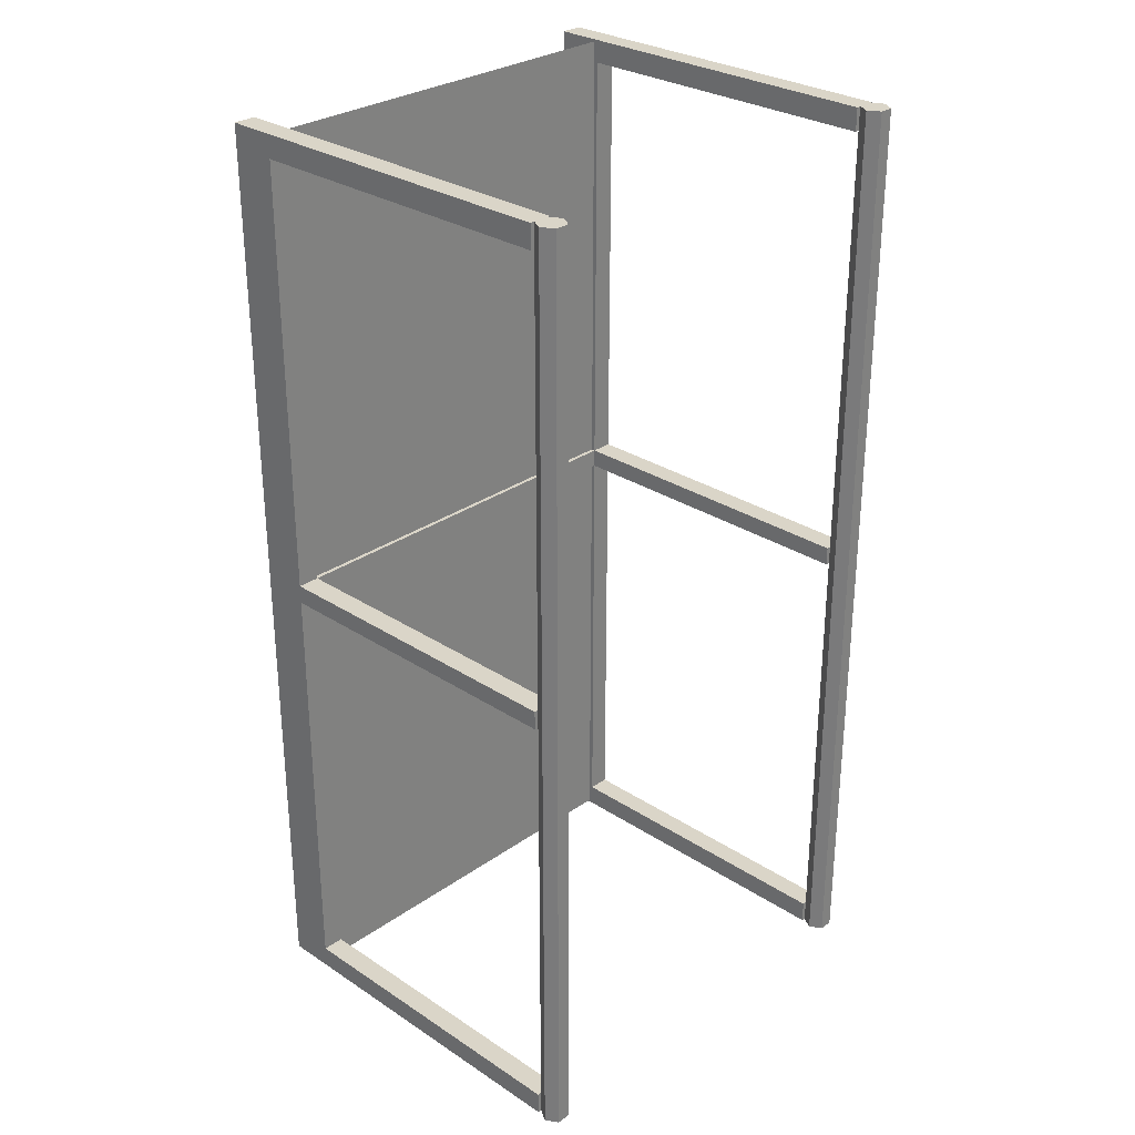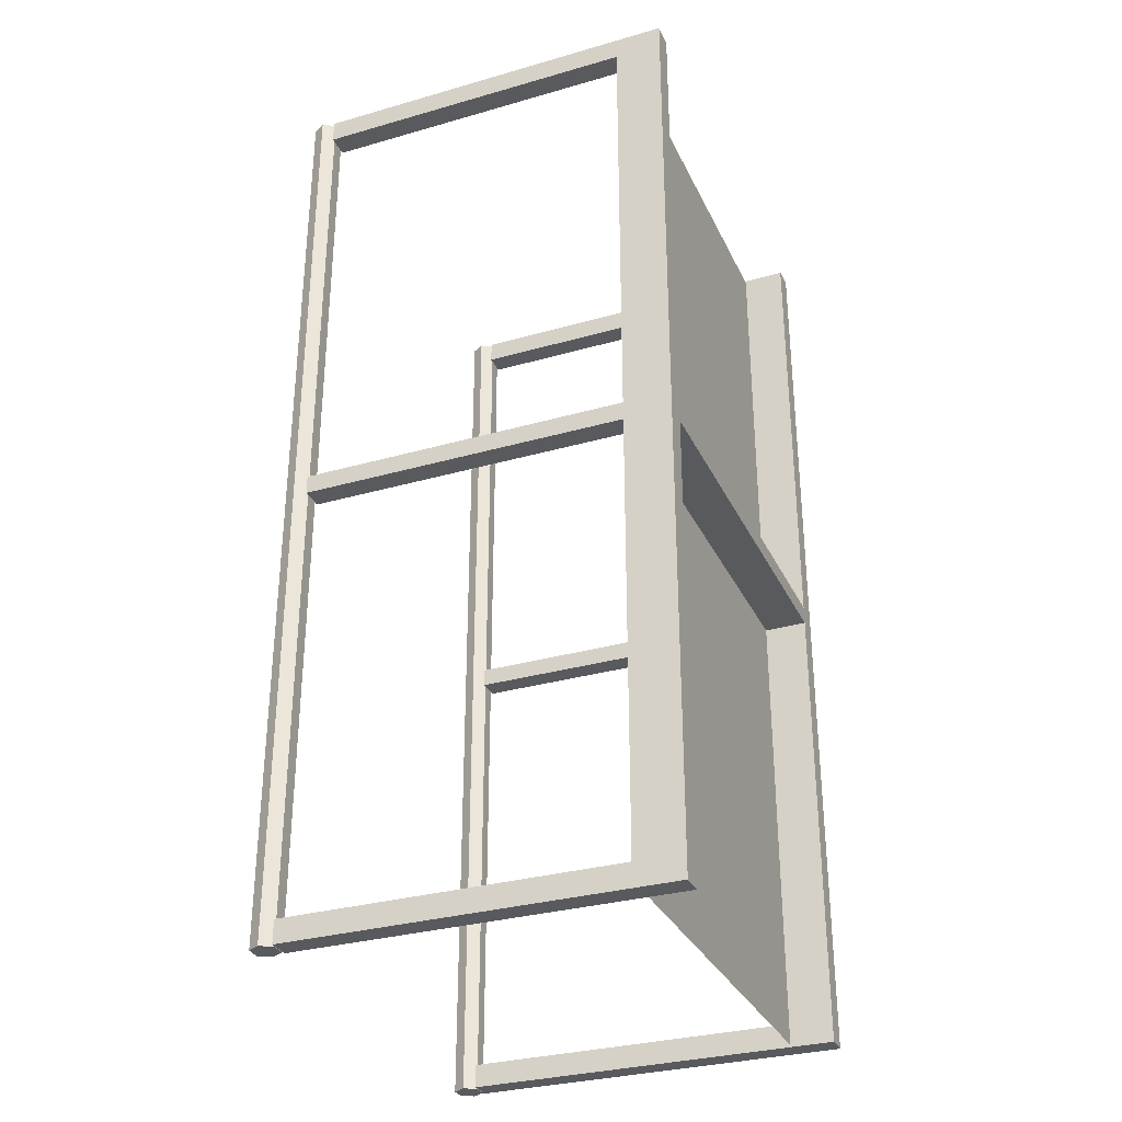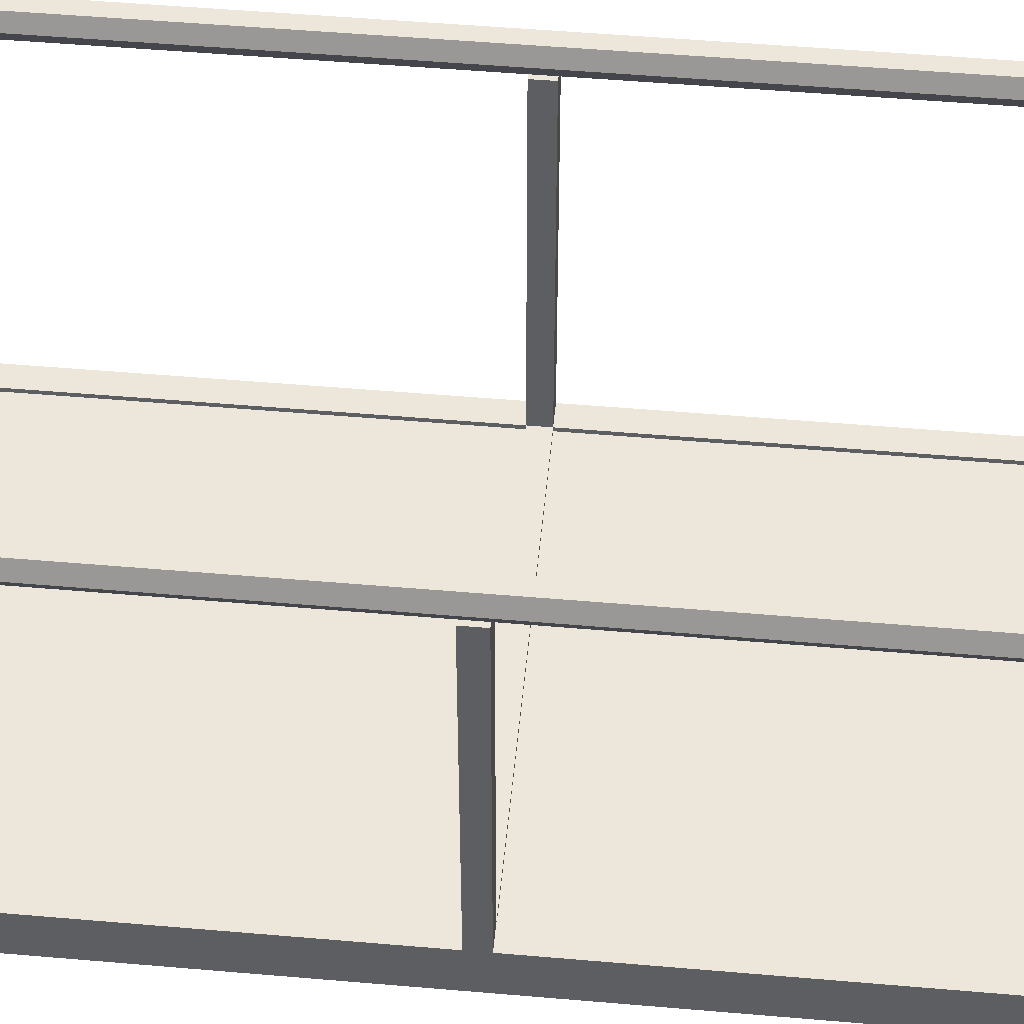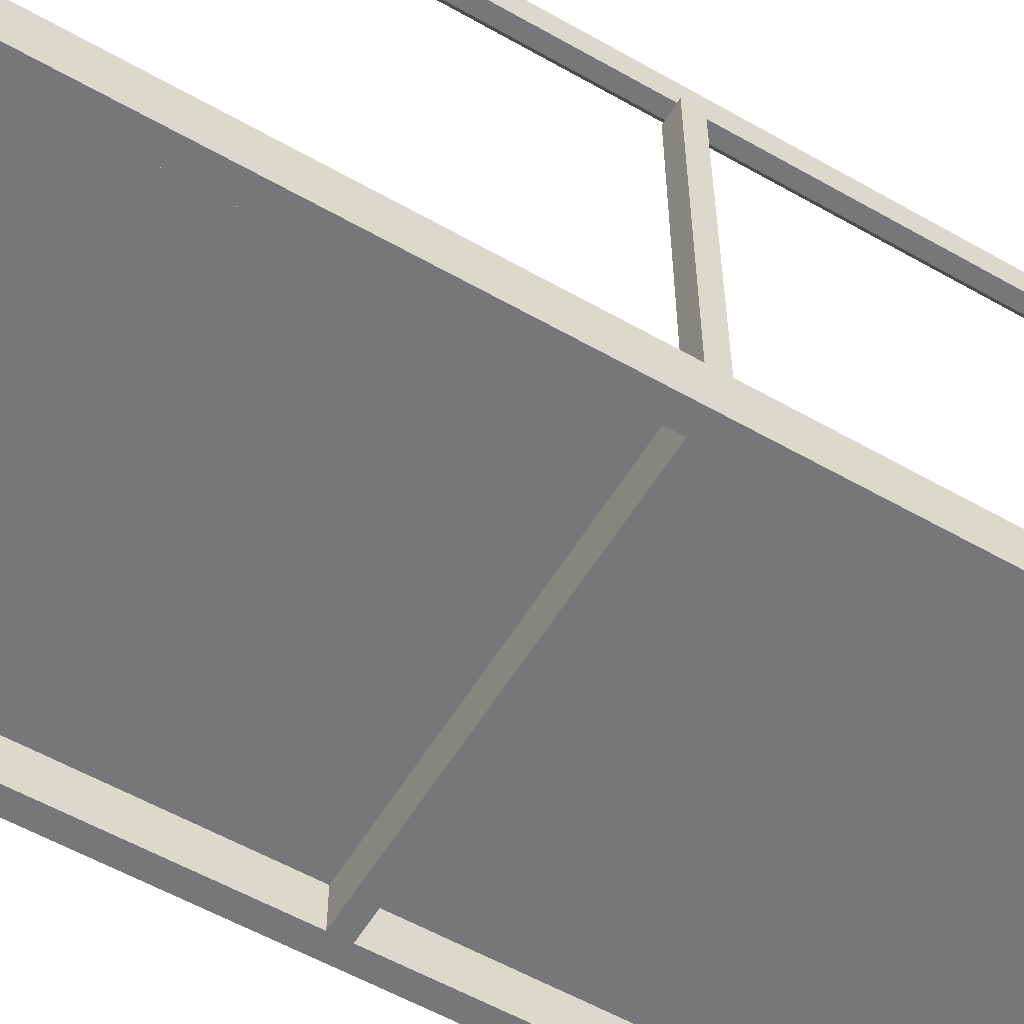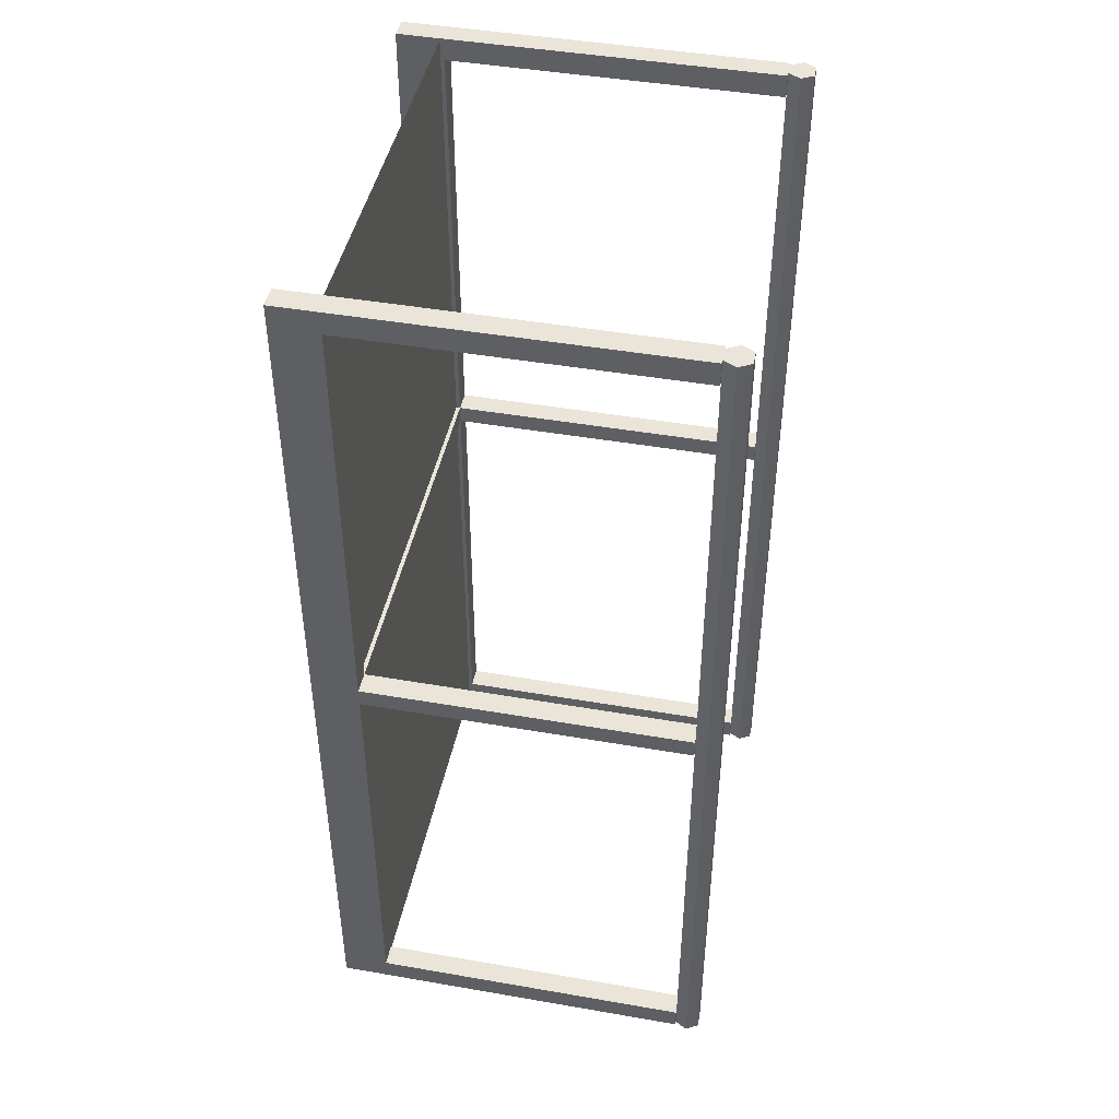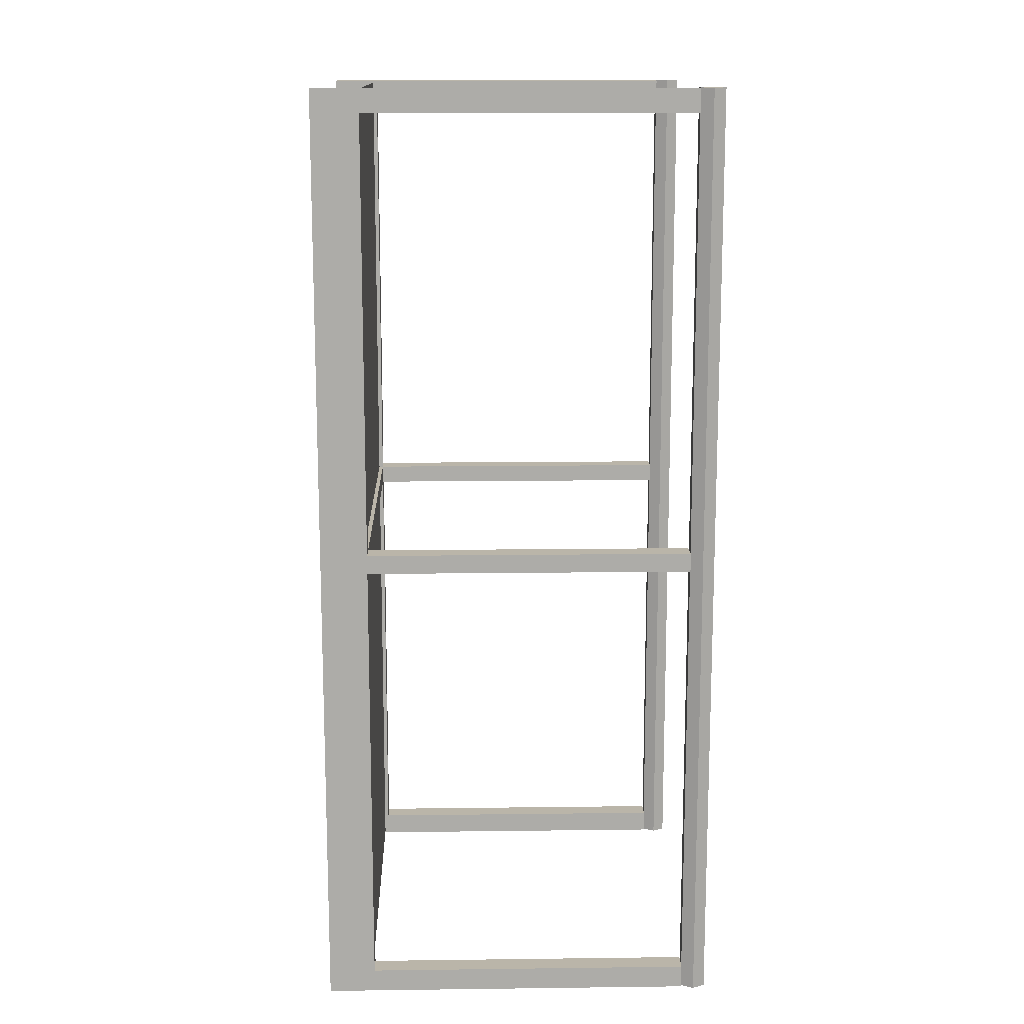
<metadata>
{"format":"obj","ext":"obj","renderer":"f3d","projection":"perspective","resolution":1024,"background":"white","views":[{"elev":29.2,"azim":134.0,"up":"+Z"},{"elev":-31.5,"azim":-67.9,"up":"+Z"},{"elev":50.8,"azim":-84.6,"up":"+Y"},{"elev":-57.0,"azim":-120.7,"up":"+Y"},{"elev":44.9,"azim":101.4,"up":"+Z"},{"elev":13.6,"azim":88.4,"up":"+Z"}]}
</metadata>
<code>
v 8.761 -0.5 9.956
v 9.233 -0.5 9.956
v 8.761 0.5 9.956
v 9.233 0.5 9.956
v 8.761 0.5 -9.956
v 9.233 0.5 -9.956
v 8.761 -0.5 -9.956
v 9.233 -0.5 -9.956
v 8.761 0.5 0.1991
v 8.761 -0.5 0.1991
v 9.233 -0.5 0.1991
v 9.233 0.5 0.1991
v 8.761 -0.5 -0.1991
v 8.761 0.5 -0.1991
v 9.233 0.5 -0.1991
v 9.233 -0.5 -0.1991
v -0.2359 -0.5 9.956
v 0.2359 -0.5 9.956
v -0.2359 0.5 9.956
v 0.2359 0.5 9.956
v -0.2359 0.5 -9.956
v 0.2359 0.5 -9.956
v -0.2359 -0.5 -9.956
v 0.2359 -0.5 -9.956
v -0.2359 0.5 0.1991
v -0.2359 -0.5 0.1991
v 0.2359 -0.5 0.1991
v 0.2359 0.5 0.1991
v -0.2359 -0.5 -0.1991
v -0.2359 0.5 -0.1991
v 0.2359 0.5 -0.1991
v 0.2359 -0.5 -0.1991
v -0.2359 -0.5 -9.468
v -0.2359 0.5 -9.468
v 0.2359 0.5 -9.468
v 0.2359 -0.5 -9.468
v 8.761 -0.5 -9.468
v 8.761 0.5 -9.468
v 9.233 0.5 -9.468
v 9.233 -0.5 -9.468
v 8.761 0.5 9.468
v 8.761 -0.5 9.468
v 9.233 -0.5 9.468
v 9.233 0.5 9.468
v -0.2359 0.5 9.468
v -0.2359 -0.5 9.468
v 0.2359 -0.5 9.468
v 0.2359 0.5 9.468
v 8.761 7.435 9.956
v 9.233 7.435 9.956
v 9.233 7.435 9.468
v 8.761 7.435 9.468
v 8.761 7.435 -9.468
v 9.233 7.435 -9.468
v 9.233 7.435 -9.956
v 8.761 7.435 -9.956
v 8.761 7.435 0.1991
v 8.761 7.435 -0.1991
v 9.233 7.435 0.1991
v 9.233 7.435 -0.1991
v -0.2359 7.435 9.956
v 0.2359 7.435 9.956
v 0.2359 7.435 9.468
v -0.2359 7.435 9.468
v -0.2359 7.435 -9.468
v 0.2359 7.435 -9.468
v 0.2359 7.435 -9.956
v -0.2359 7.435 -9.956
v -0.2359 7.435 0.1991
v -0.2359 7.435 -0.1991
v 0.2359 7.435 0.1991
v 0.2359 7.435 -0.1991
v 9.148 7.957 -9.966
v 8.848 7.957 -9.966
v 8.698 7.698 -9.966
v 8.848 7.438 -9.966
v 9.148 7.438 -9.966
v 9.298 7.698 -9.966
v 9.148 7.957 9.966
v 8.848 7.957 9.966
v 8.698 7.698 9.966
v 8.848 7.438 9.966
v 9.148 7.438 9.966
v 9.298 7.698 9.966
v 8.998 7.698 -9.966
v 8.998 7.698 9.966
v 0.15 7.957 -9.966
v -0.15 7.957 -9.966
v -0.3 7.698 -9.966
v -0.15 7.438 -9.966
v 0.15 7.438 -9.966
v 0.3 7.698 -9.966
v 0.15 7.957 9.966
v -0.15 7.957 9.966
v -0.3 7.698 9.966
v -0.15 7.438 9.966
v 0.15 7.438 9.966
v 0.3 7.698 9.966
v 1e-06 7.698 -9.966
v 1e-06 7.698 9.966
v 0.02405 0.4141 9.91
v 4.533 0.4141 9.91
v 9.041 0.4141 9.91
v 0.02405 0.4141 4.955
v 4.533 0.4141 4.955
v 9.041 0.4141 4.955
v 0.02405 0.4141 2e-06
v 4.533 0.4141 2e-06
v 9.041 0.4141 2e-06
v 0.02405 0.4141 -4.955
v 4.533 0.4141 -4.955
v 9.041 0.4141 -4.955
v 0.02405 0.4141 -9.91
v 4.533 0.4141 -9.91
v 9.041 0.4141 -9.91
g pCube4
f 1 2 4 3
f 49 50 51 52
f 5 6 8 7
f 42 43 2 1
f 2 43 44 4
f 41 42 1 3
f 7 37 38 5
f 7 8 40 37
f 39 40 8 6
f 53 54 55 56
f 11 10 13 16
f 15 12 11 16
f 58 57 59 60
f 17 18 20 19
f 61 62 63 64
f 21 22 24 23
f 46 47 18 17
f 18 47 48 20
f 45 46 17 19
f 23 33 34 21
f 23 24 36 33
f 35 36 24 22
f 65 66 67 68
f 26 25 30 29
f 27 26 29 32
f 70 69 71 72
f 14 13 32 31
f 13 10 27 32
f 10 9 28 27
f 9 14 31 28
f 34 33 29 30
f 30 31 35 34
f 31 32 36 35
f 33 36 32 29
f 38 37 13 14
f 14 15 39 38
f 15 16 40 39
f 37 40 16 13
f 9 10 42 41
f 10 11 43 42
f 44 43 11 12
f 41 44 12 9
f 25 26 46 45
f 26 27 47 46
f 48 47 27 28
f 45 48 28 25
f 3 4 50 49
f 4 44 51 50
f 44 41 52 51
f 41 3 49 52
f 38 39 54 53
f 39 6 55 54
f 6 5 56 55
f 5 38 53 56
f 14 9 57 58
f 9 12 59 57
f 12 15 60 59
f 15 14 58 60
f 19 20 62 61
f 20 48 63 62
f 48 45 64 63
f 45 19 61 64
f 34 35 66 65
f 35 22 67 66
f 22 21 68 67
f 21 34 65 68
f 30 25 69 70
f 25 28 71 69
f 28 31 72 71
f 31 30 70 72
f 73 74 80 79
f 74 75 81 80
f 75 76 82 81
f 76 77 83 82
f 77 78 84 83
f 78 73 79 84
f 74 73 85
f 75 74 85
f 76 75 85
f 77 76 85
f 78 77 85
f 73 78 85
f 79 80 86
f 80 81 86
f 81 82 86
f 82 83 86
f 83 84 86
f 84 79 86
f 87 88 94 93
f 88 89 95 94
f 89 90 96 95
f 90 91 97 96
f 91 92 98 97
f 92 87 93 98
f 88 87 99
f 89 88 99
f 90 89 99
f 91 90 99
f 92 91 99
f 87 92 99
f 93 94 100
f 94 95 100
f 95 96 100
f 96 97 100
f 97 98 100
f 98 93 100
f 101 102 105 104
f 102 103 106 105
f 104 105 108 107
f 105 106 109 108
f 107 108 111 110
f 108 109 112 111
f 110 111 114 113
f 111 112 115 114

</code>
